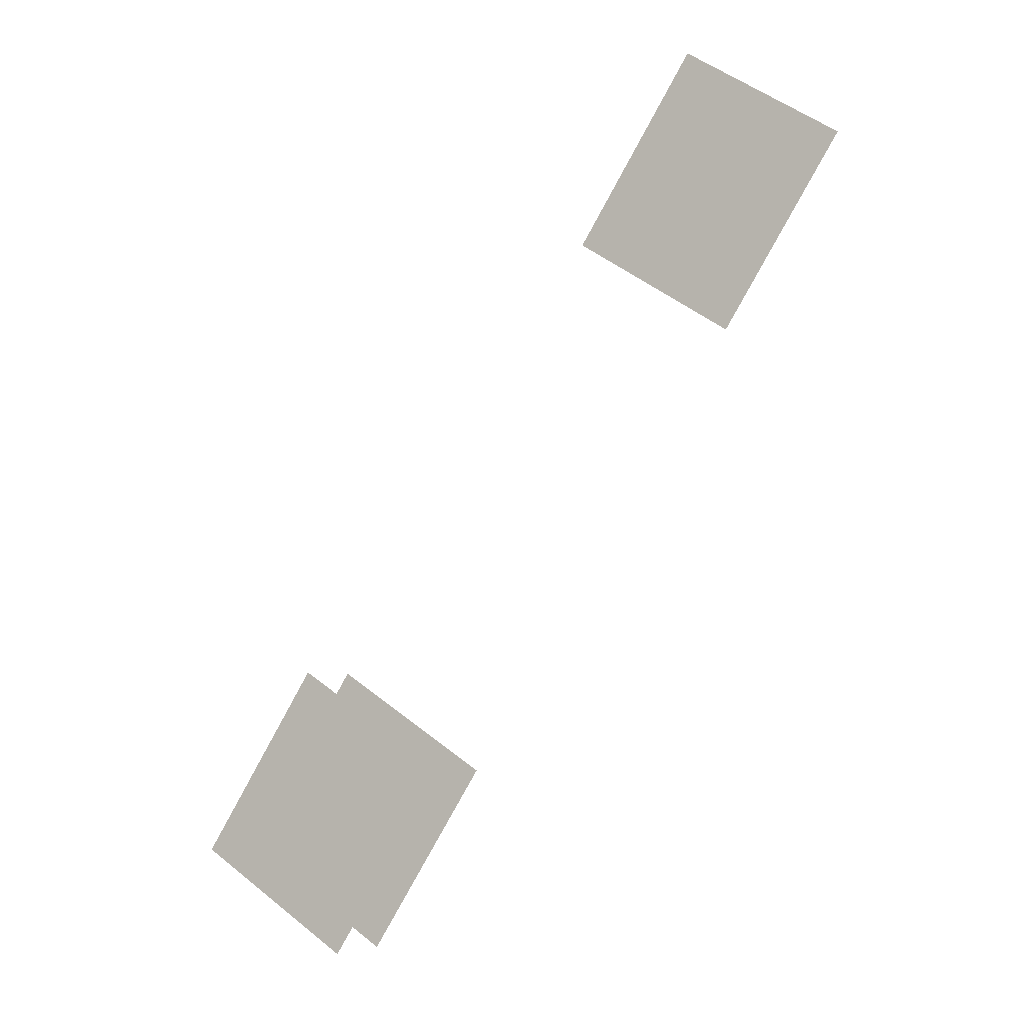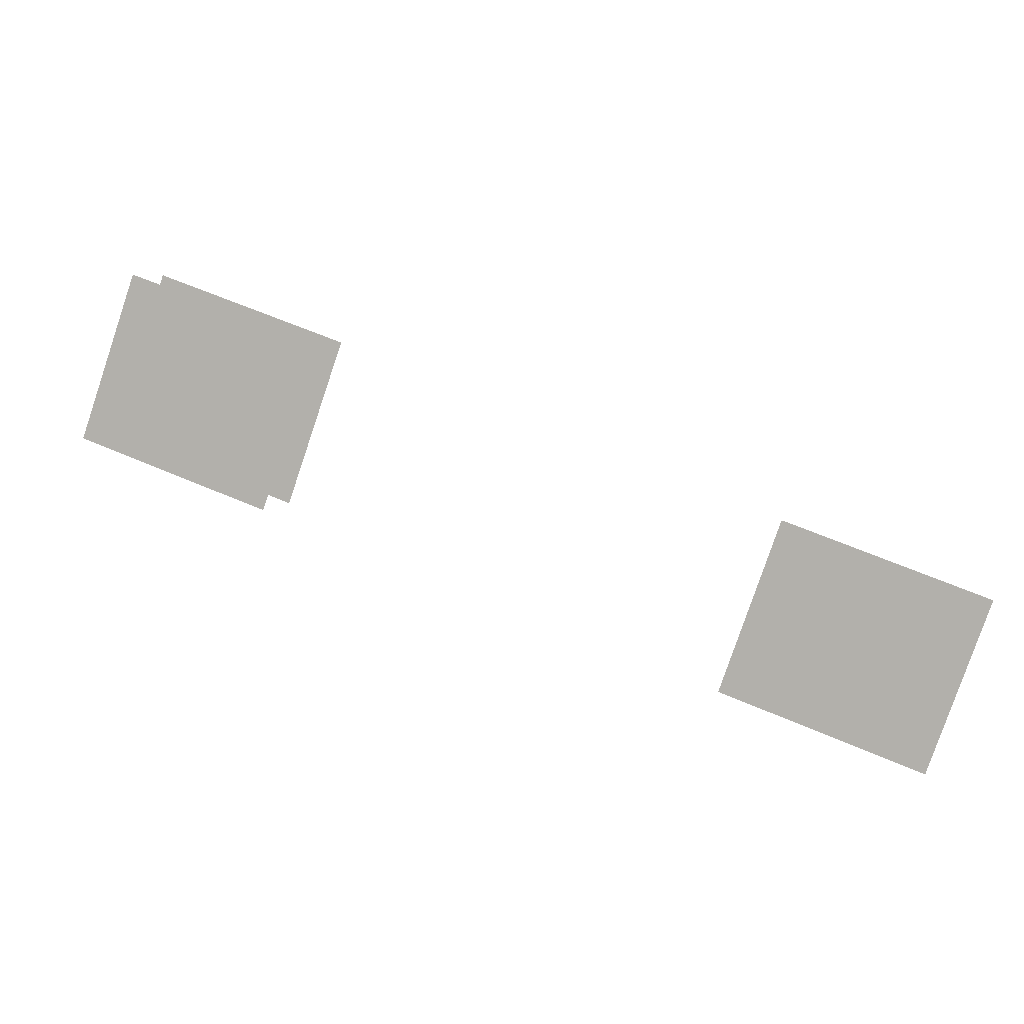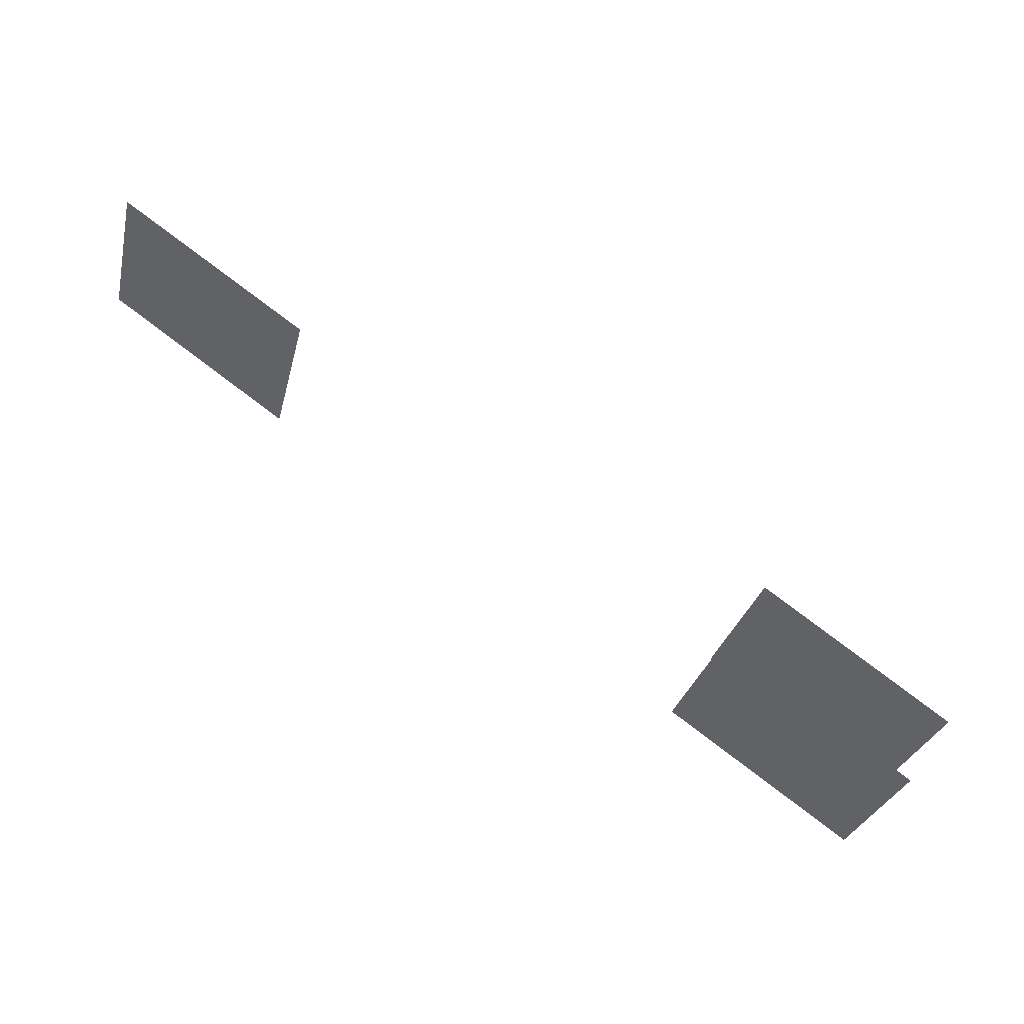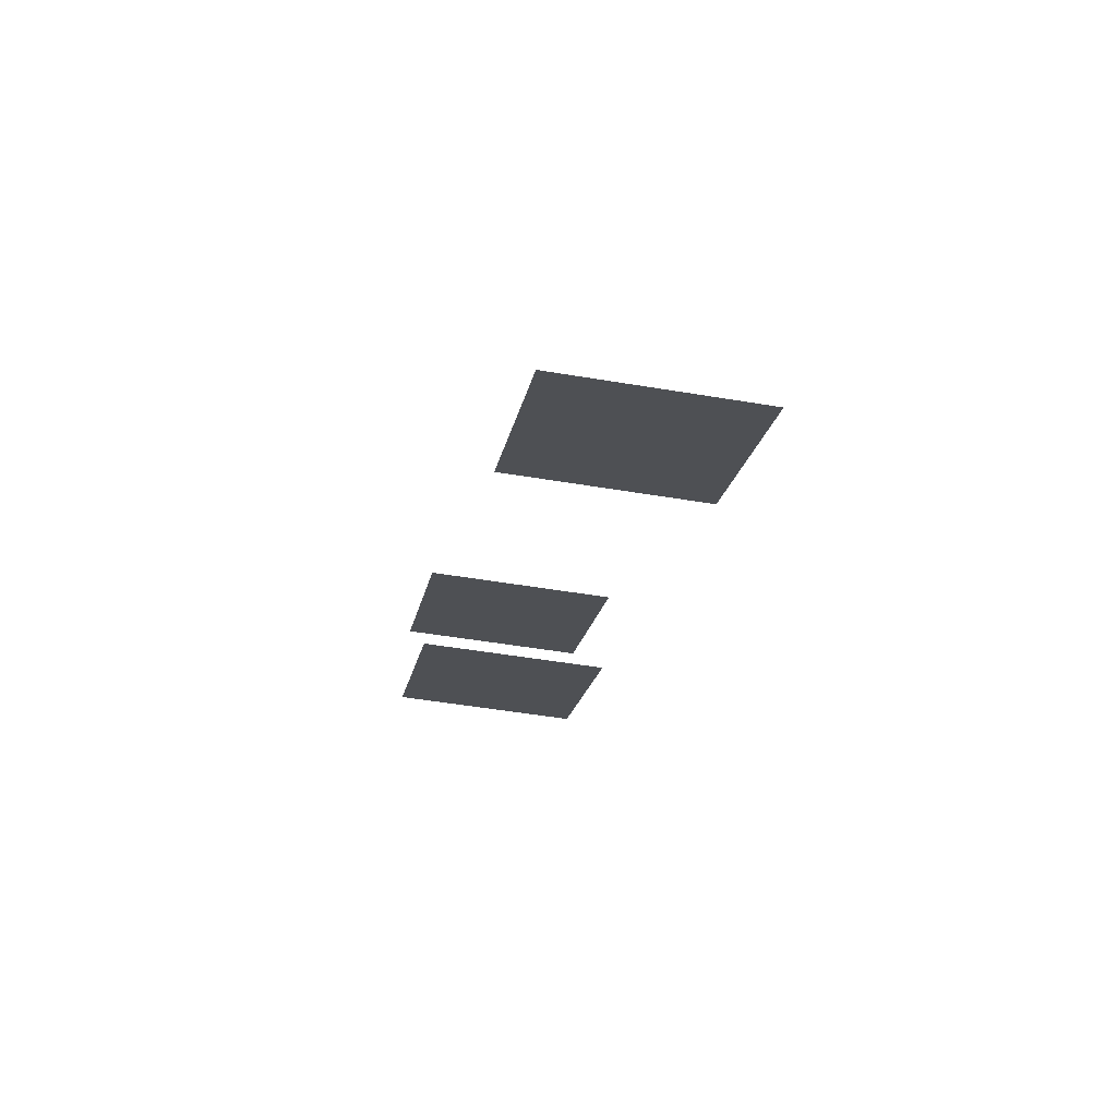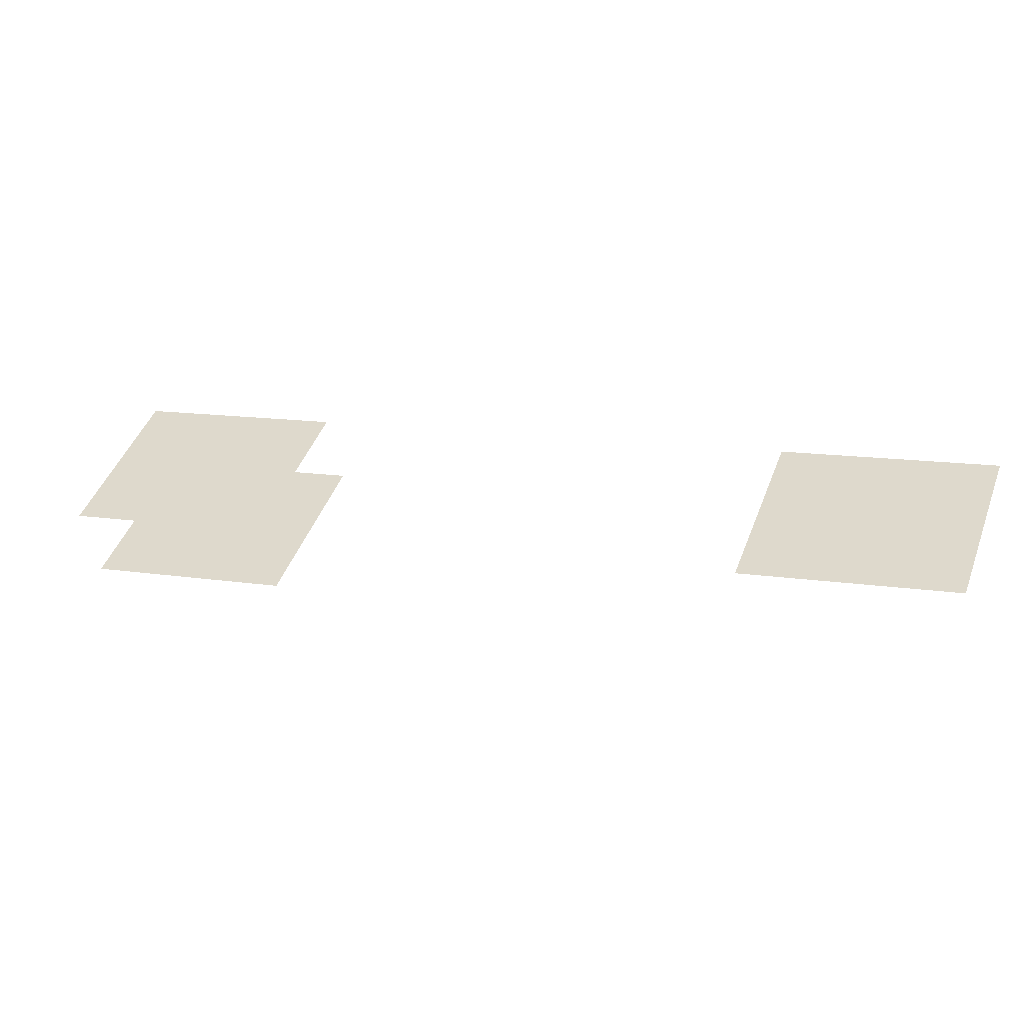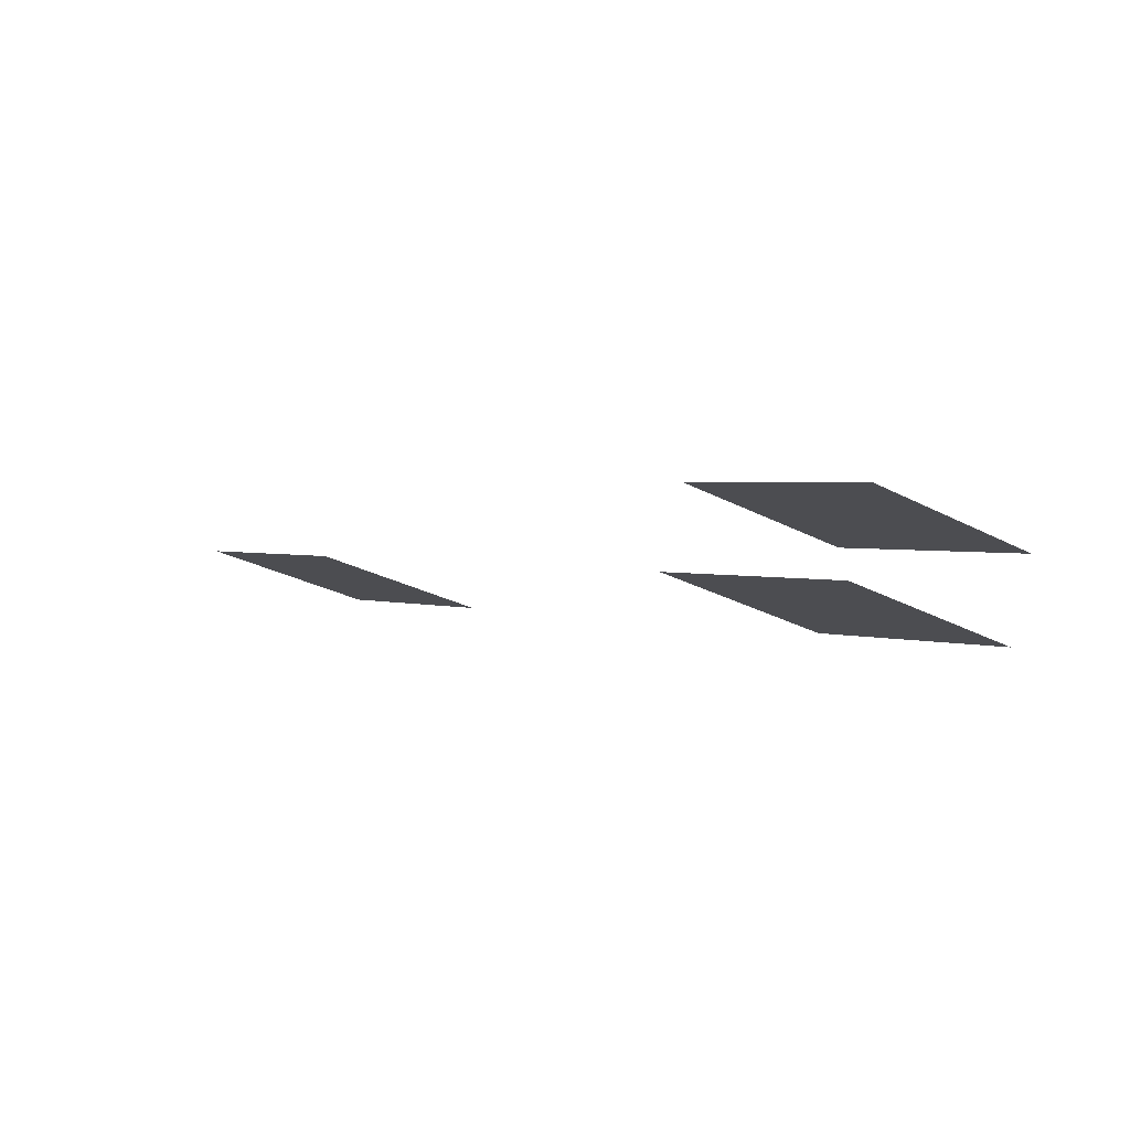
<metadata>
{"format":"obj","ext":"obj","renderer":"f3d","projection":"perspective","resolution":1024,"background":"white","views":[{"elev":63.2,"azim":148.4,"up":"+Z"},{"elev":4.0,"azim":-130.7,"up":"+Y"},{"elev":-36.3,"azim":5.5,"up":"+Z"},{"elev":15.2,"azim":-77.5,"up":"+Z"},{"elev":-52.7,"azim":-134.8,"up":"+Y"},{"elev":-40.8,"azim":67.7,"up":"+Z"}]}
</metadata>
<code>
v -528.5 -14.21 197.8
v -529.6 -10.62 198.5
v -525 -12.69 195.4
v -526.1 -9.1 196.1
v -516.8 -9.095 189.7
v -518 -5.506 190.3
v -513.4 -7.572 187.3
v -514.5 -3.983 187.9
v -516 -9.046 191
v -512.5 -7.523 188.6
v -517.1 -5.457 191.6
v -513.6 -3.934 189.2
v -527.6 -14.16 199.1
v -524.1 -12.64 196.7
v -528.7 -10.57 199.8
v -525.2 -9.051 197.4
f 1 2 3
f 3 2 4
f 3 4 4
f 4 4 5
f 4 5 5
f 5 5 6
f 5 6 7
f 7 6 8
f 7 8 8
f 8 8 9
f 8 9 9
f 9 9 10
f 9 10 11
f 11 10 12
f 11 12 12
f 12 12 13
f 12 13 13

</code>
